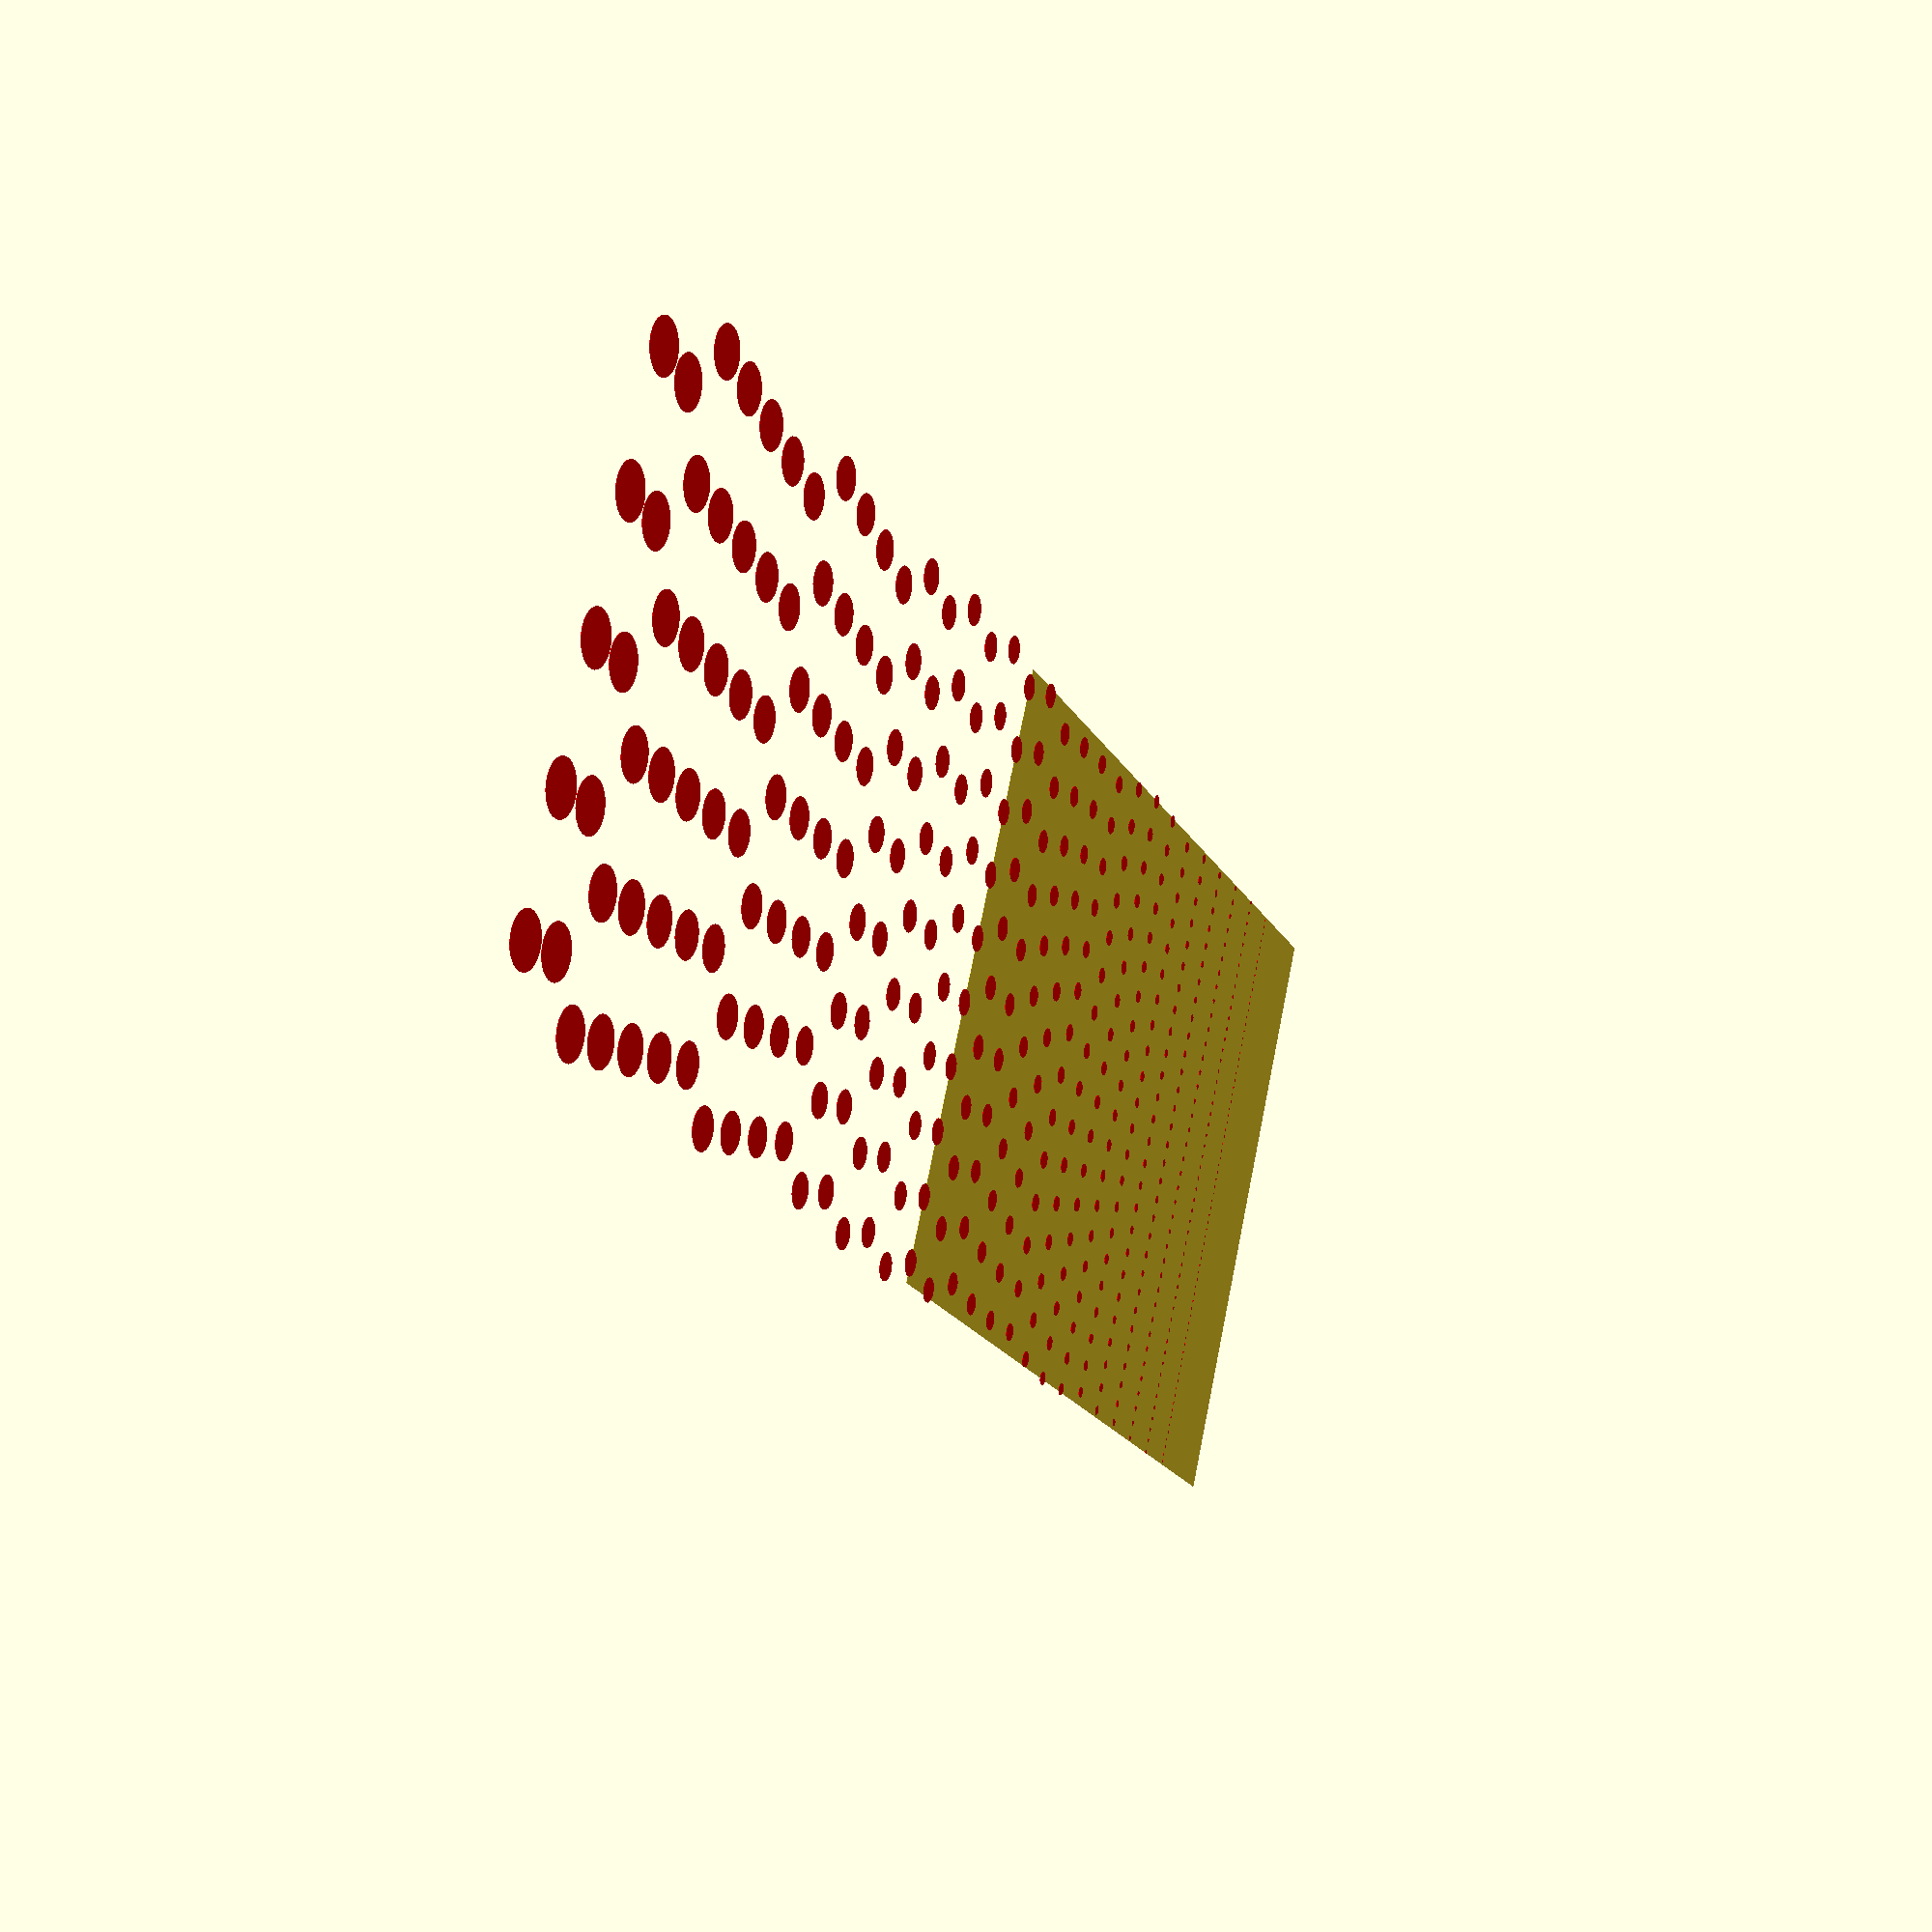
<openscad>
inc = 32;
start = 2;
end = inc;
slots = 15;
height = 0.1;
plate_x = 16*25.4;
plate_y = 12*25.4;
gap_y = 2.5;

translate([0,0,-height])
cube([plate_x,plate_y,height]);
for(x = [start:end]) {
	translate([0,plate_y%(x/inc*25.4*gap_y)/2,0])
	for (y = [0:plate_y/(x/inc*25.4*gap_y)]) {
		color("red")
		translate([x*25.4,y*x/inc*25.4*gap_y,0])
		cylinder(r=x/inc*25.4/2,h=height);
	}
}

</openscad>
<views>
elev=350.0 azim=208.1 roll=294.5 proj=p view=wireframe
</views>
